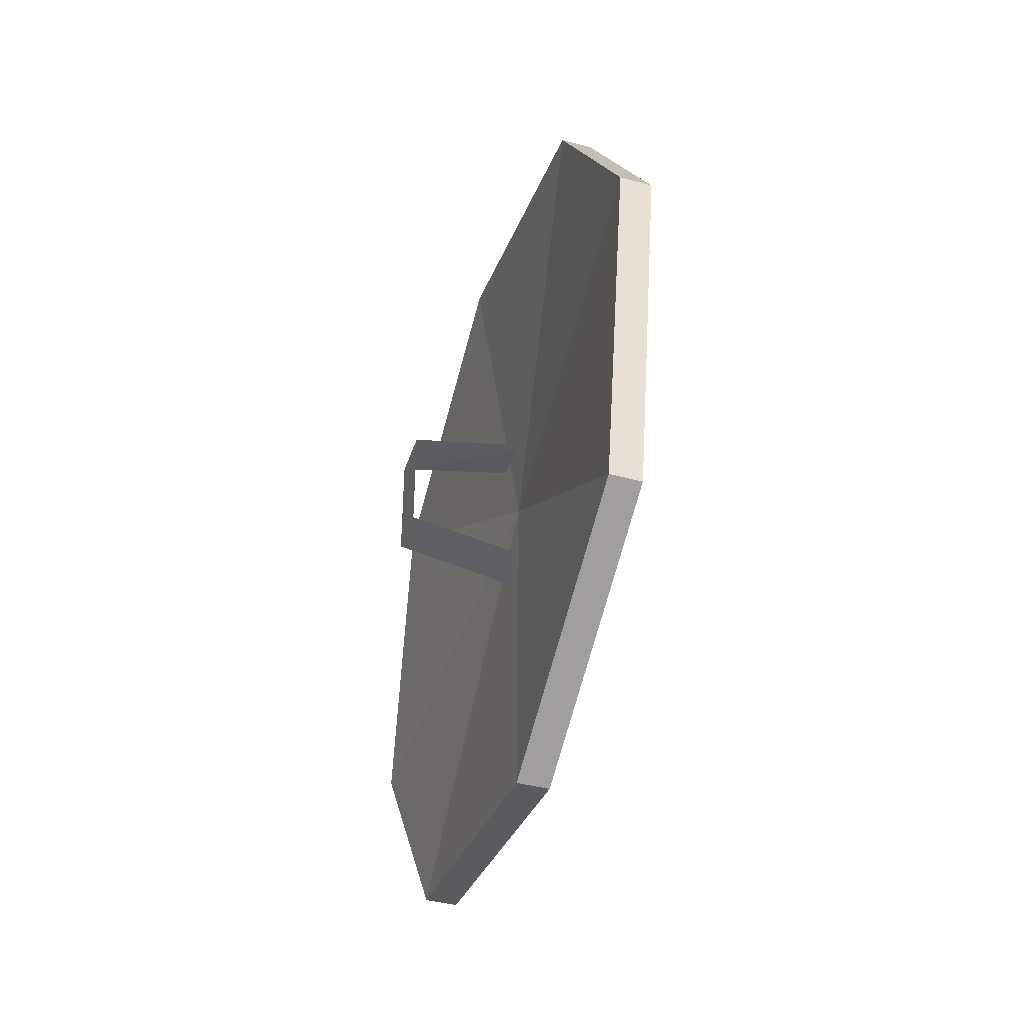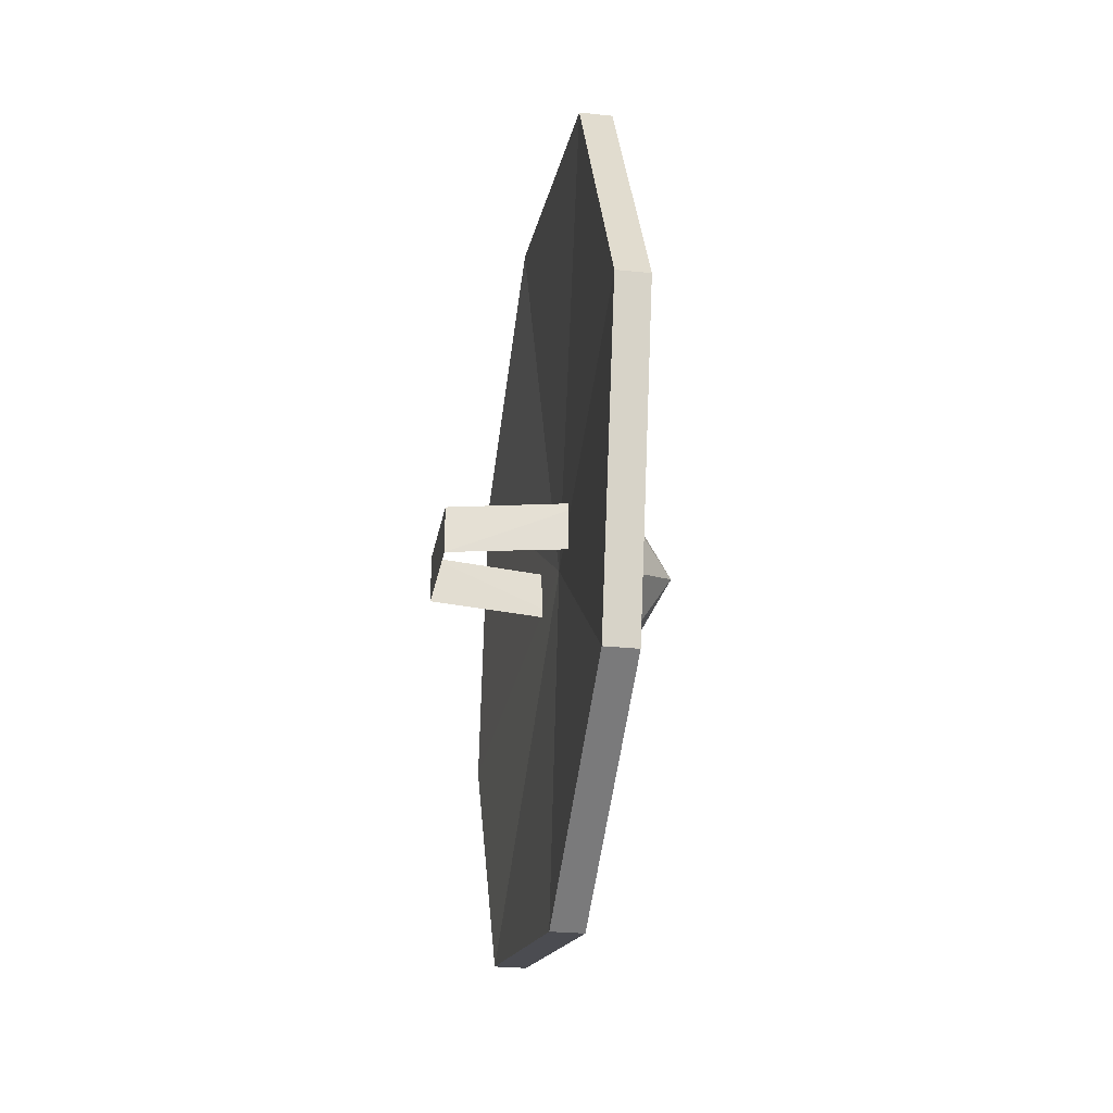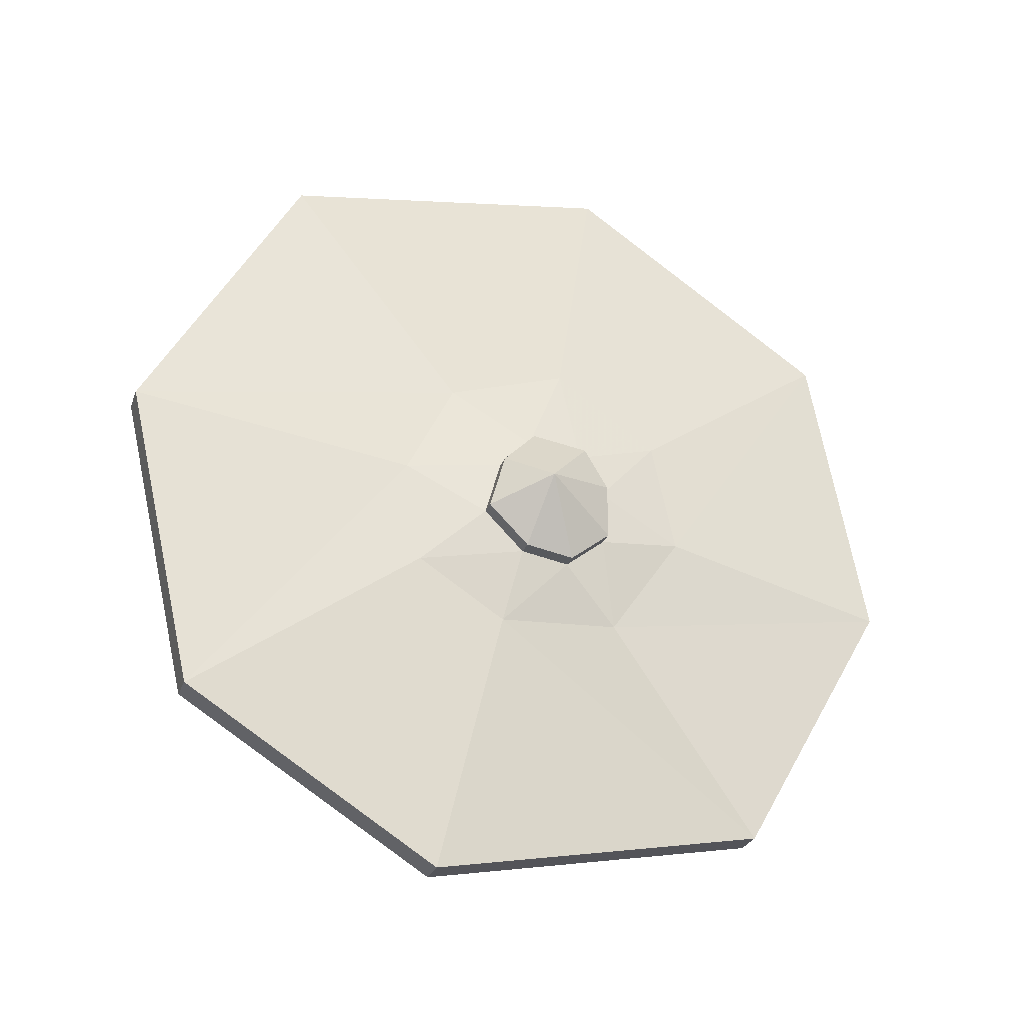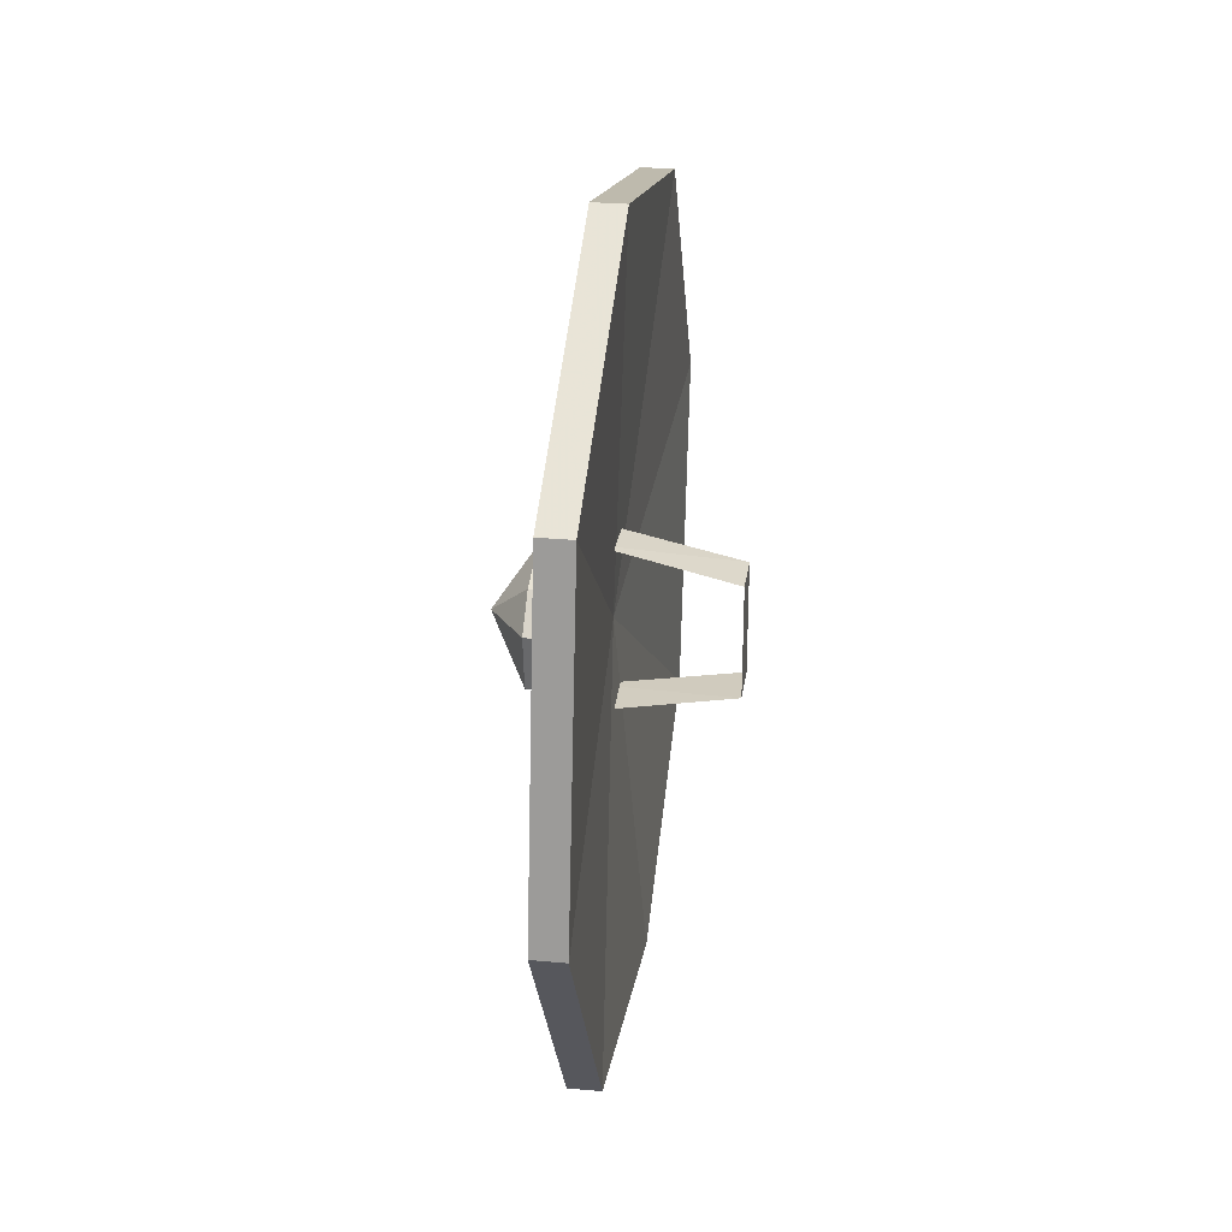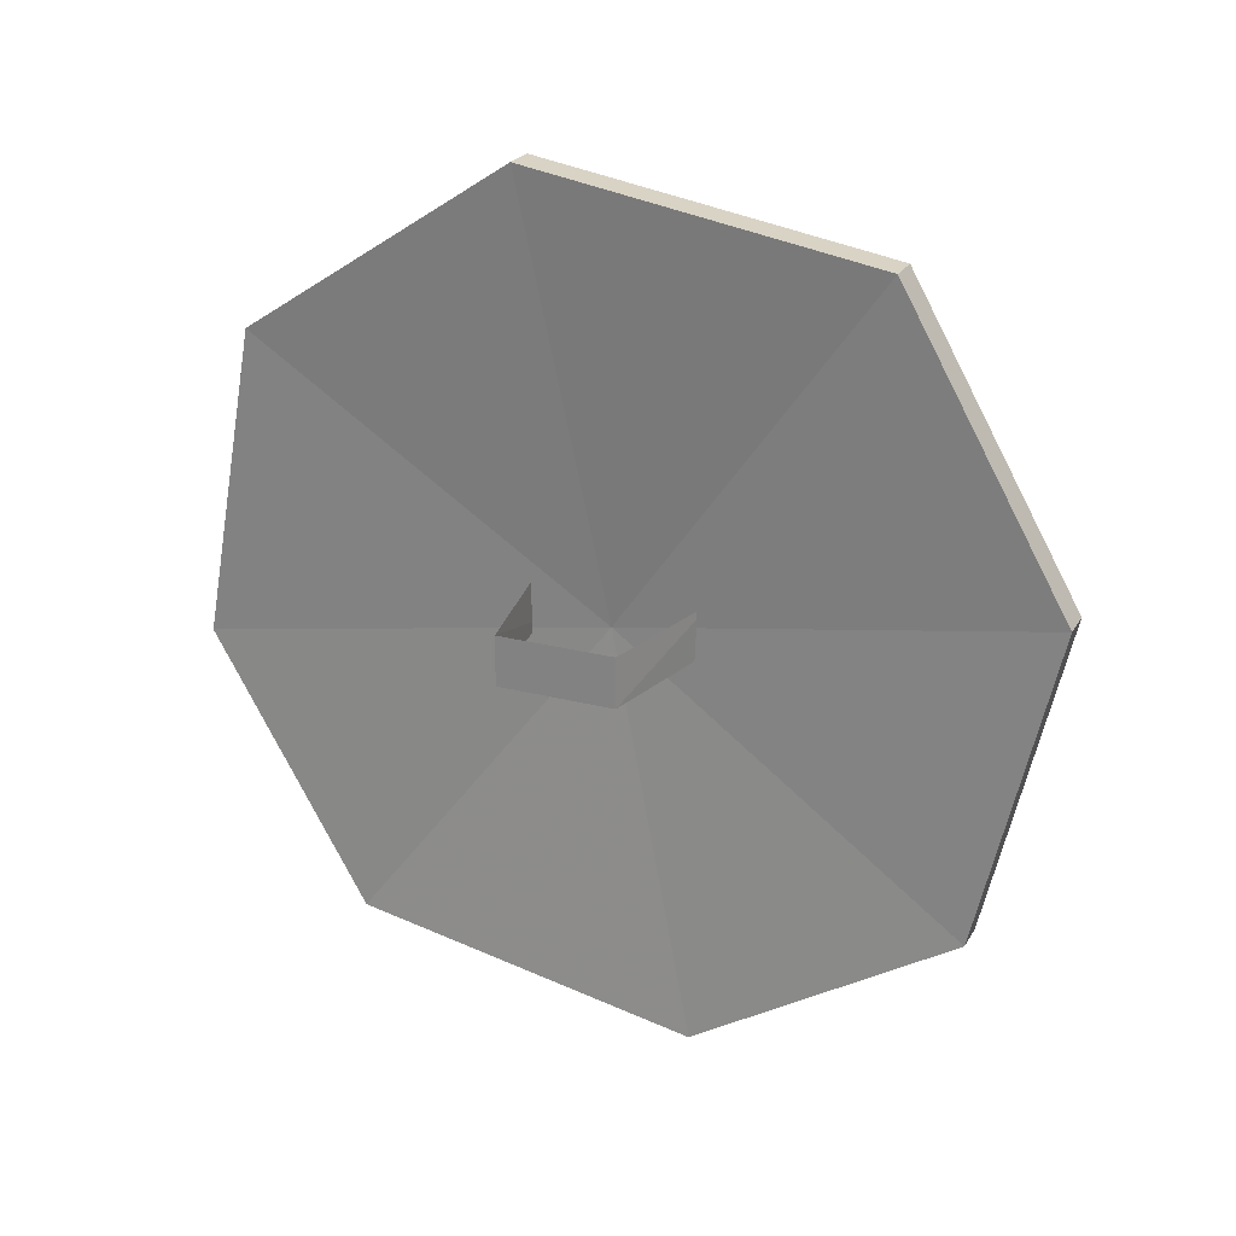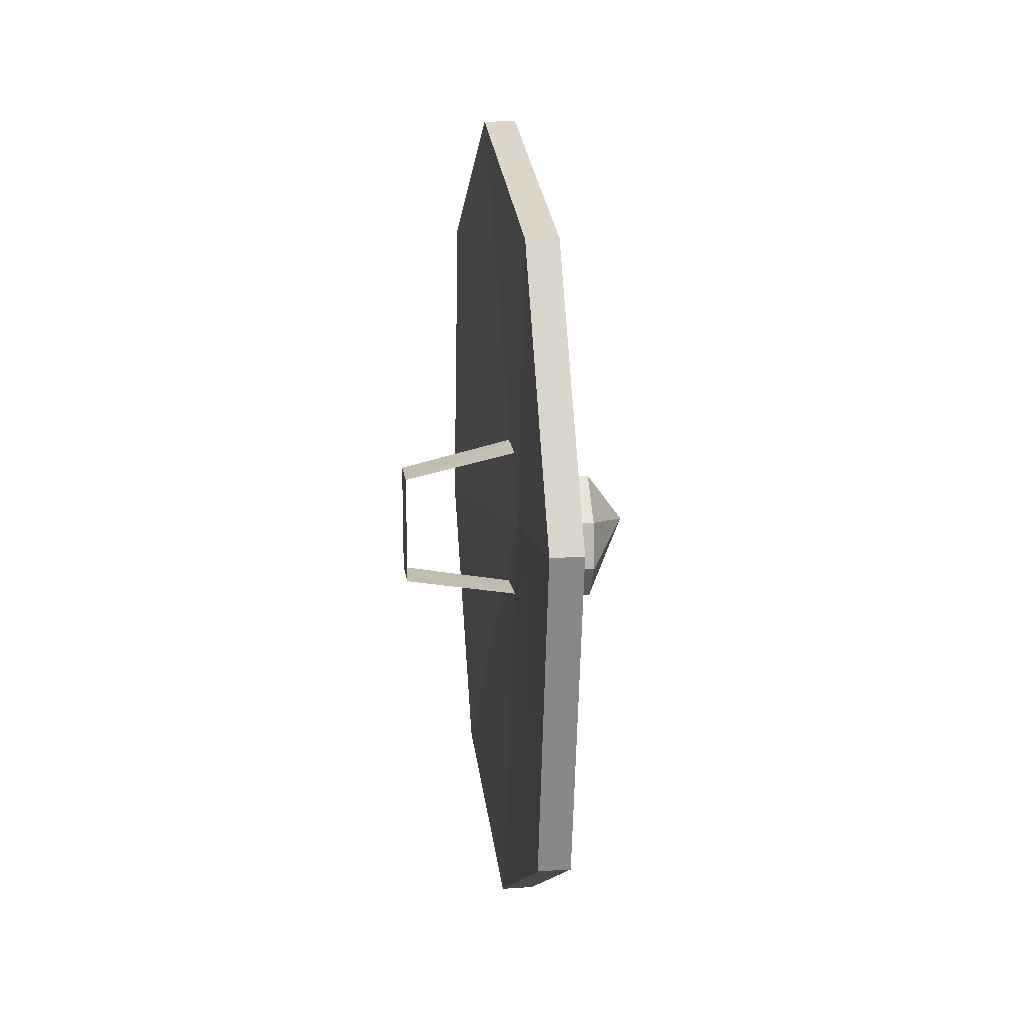
<metadata>
{"format":"obj","ext":"obj","renderer":"f3d","projection":"perspective","resolution":1024,"background":"white","views":[{"elev":-42.4,"azim":-17.8,"up":"+Z"},{"elev":-26.1,"azim":-9.6,"up":"+Y"},{"elev":-27.4,"azim":72.1,"up":"+Y"},{"elev":28.1,"azim":-172.0,"up":"+Z"},{"elev":24.1,"azim":-66.6,"up":"+Y"},{"elev":16.9,"azim":-7.5,"up":"+Z"}]}
</metadata>
<code>
o item/fremennik_shield/worn
v 24 -102 -6
v 24 -102 8
v 24 -96 8
v 24 -96 -6
v 42 -102 -9
v 41 -96 -9
v 41 -96 12
v 42 -102 12
v 48 -92 2
v 53 -100 1
v 48 -93 -5
v 46 -92 2
v 46 -96 6
v 48 -96 6
v 48 -103 8
v 48 -108 3
v 48 -109 -3
v 48 -105 -8
v 48 -98 -8
v 46 -93 -5
v 44 -80 -3
v 44 -85 12
v 44 -97 18
v 46 -103 8
v 46 -108 3
v 46 -109 -3
v 46 -105 -8
v 46 -98 -8
v 44 -89 -16
v 40 -48 -9
v 40 -55 33
v 40 -90 53
v 40 -129 44
v 44 -110 16
v 44 -117 5
v 44 -116 -10
v 44 -103 -19
v 40 -70 -42
v 36 -48 -9
v 36 -55 33
v 36 -90 53
v 36 -129 44
v 36 -149 12
v 40 -149 12
v 40 -141 -30
v 40 -108 -49
v 36 -70 -42
v 39 -100 1
v 36 -141 -30
v 36 -108 -49
v 42 -45 -55
v 42 -49 64
v 42 -150 -58
v 36 -47 56
v 36 -44 -50
v 36 -156 51
v 24 -102 -6
v 24 -102 -6
f 1 2 3
f 1 3 4
f 1 4 5
f 1 5 6
f 1 6 4
f 4 6 5
f 7 3 2
f 7 2 8
f 7 8 3
f 3 8 2
f 9 10 11
f 9 11 12
f 9 12 13
f 9 13 14
f 9 14 10
f 10 14 15
f 10 15 16
f 10 16 17
f 10 17 18
f 10 18 19
f 10 19 11
f 11 19 20
f 11 20 12
f 12 20 21
f 12 21 22
f 12 22 13
f 13 22 23
f 13 23 24
f 13 24 14
f 14 24 15
f 15 24 25
f 15 25 16
f 16 25 26
f 16 26 17
f 17 26 27
f 17 27 18
f 18 27 28
f 18 28 19
f 19 28 20
f 20 28 29
f 20 29 21
f 21 29 30
f 21 30 31
f 21 31 22
f 22 31 32
f 22 32 23
f 23 32 33
f 23 33 34
f 23 34 24
f 24 34 25
f 25 34 35
f 25 35 26
f 26 35 36
f 26 36 27
f 27 36 37
f 27 37 28
f 28 37 29
f 29 37 38
f 29 38 30
f 30 38 39
f 30 39 40
f 30 40 31
f 31 40 41
f 31 41 32
f 32 41 42
f 32 42 33
f 33 42 43
f 33 43 44
f 33 44 34
f 34 44 35
f 35 44 45
f 35 45 36
f 36 45 46
f 36 46 37
f 37 46 38
f 38 46 47
f 38 47 39
f 39 47 48
f 39 48 40
f 40 48 41
f 41 48 42
f 42 48 43
f 43 48 49
f 43 49 44
f 44 49 45
f 45 49 50
f 45 50 46
f 46 50 47
f 47 50 48
f 48 50 49

</code>
